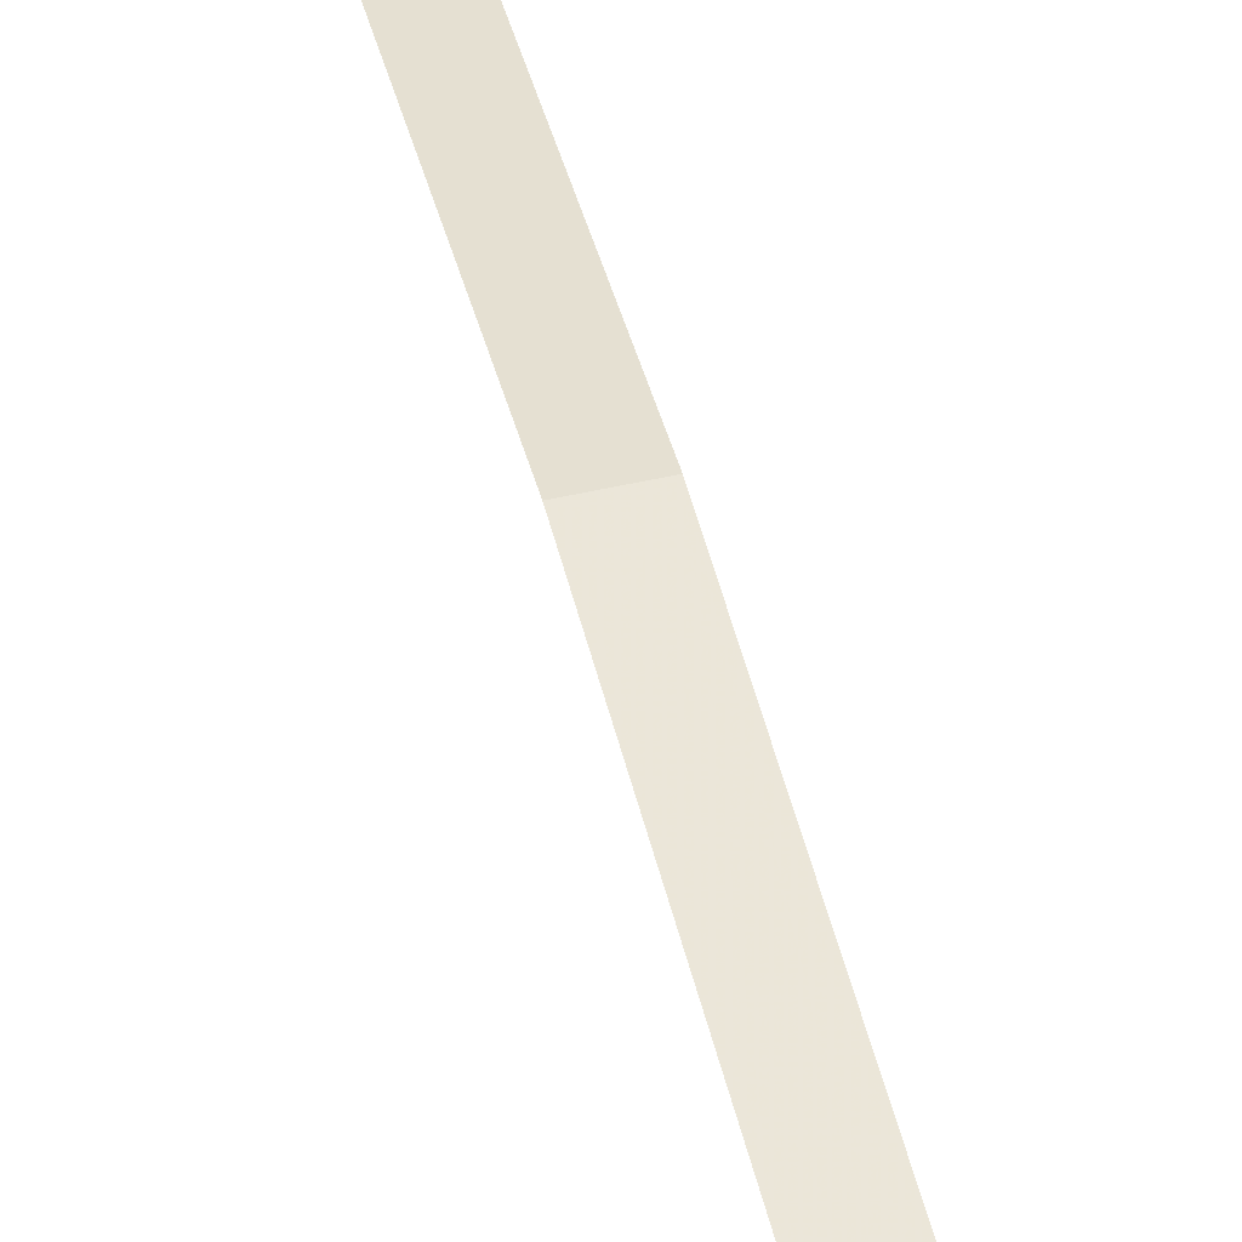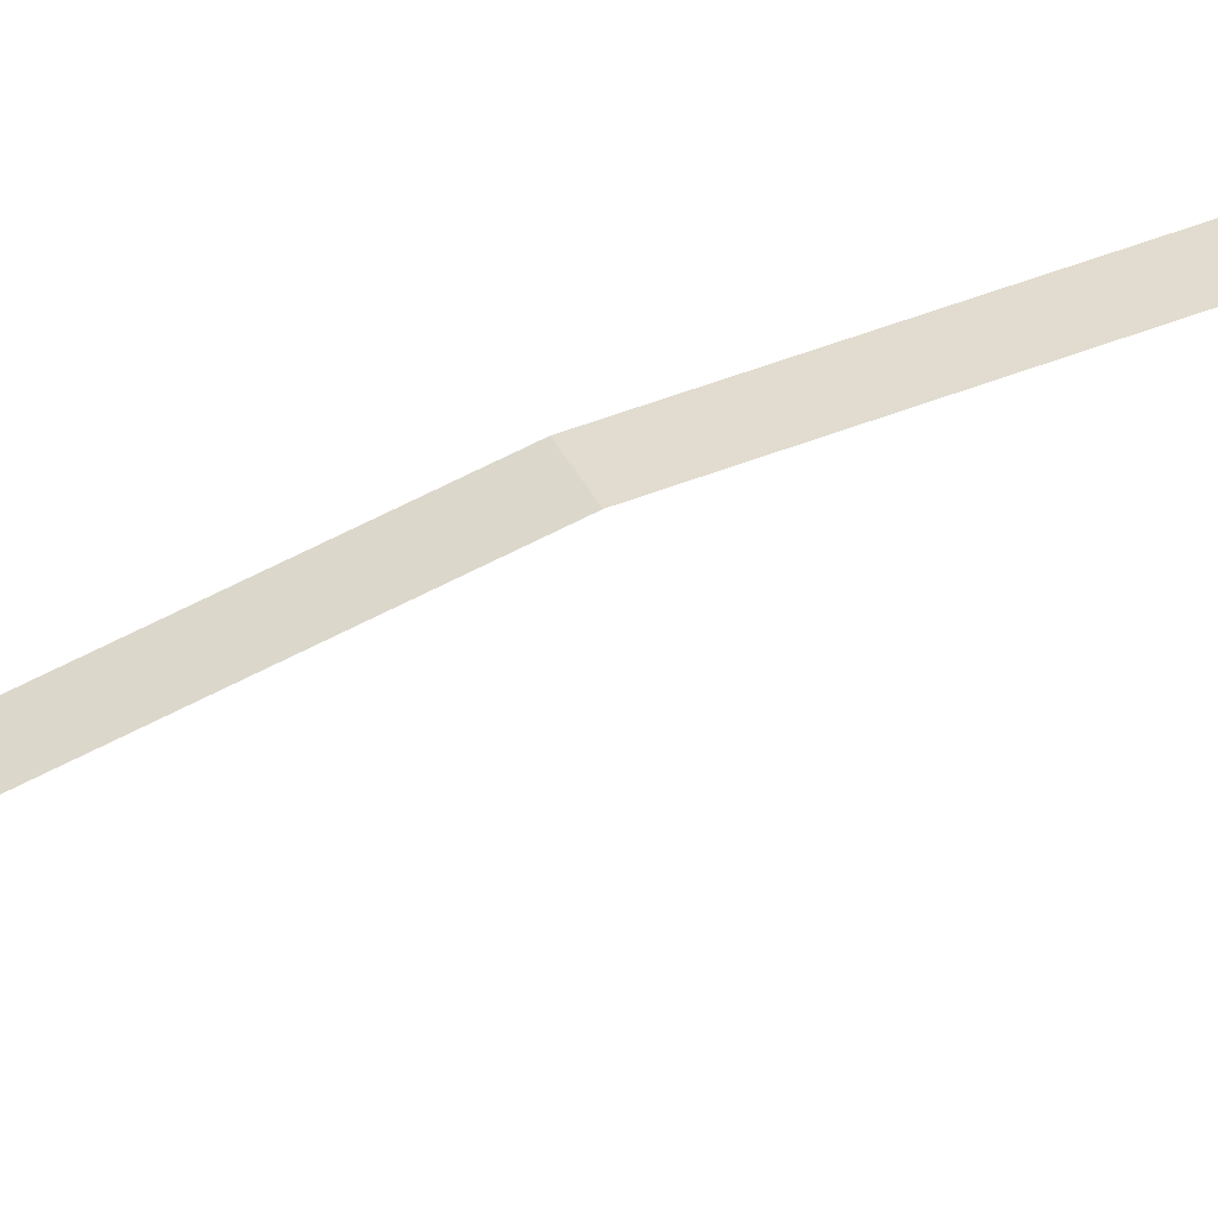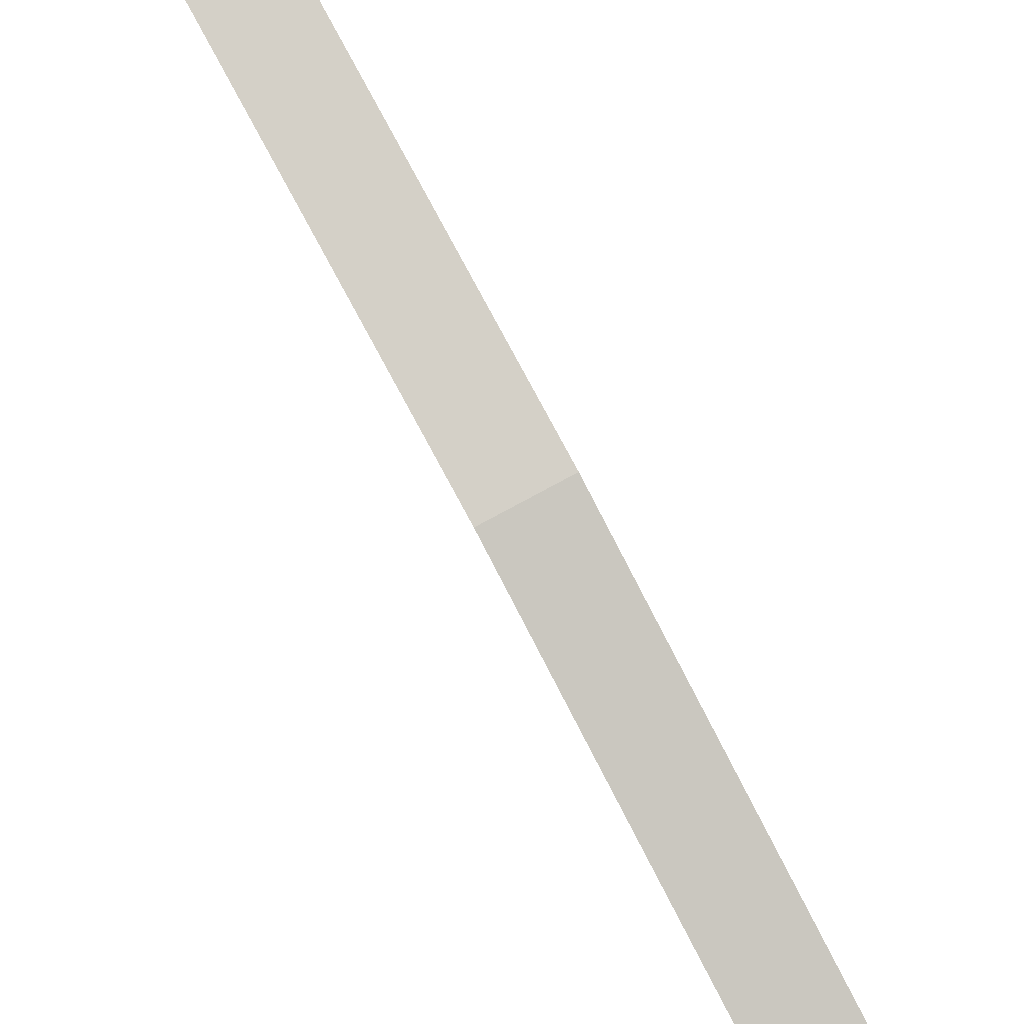
<metadata>
{"format":"obj","ext":"obj","renderer":"f3d","projection":"perspective","resolution":1024,"background":"white","views":[{"elev":54.2,"azim":-13.4,"up":"+Y"},{"elev":35.0,"azim":-112.4,"up":"+Y"},{"elev":75.4,"azim":151.3,"up":"+Y"}]}
</metadata>
<code>
v -0.01562 -2.047 0.5
v -0.01562 -2.102 -0.007812
v 0.01562 -2.102 -0.007812
v 0.01562 -2.047 0.5
v -0.01562 -2.234 -0.5
v 0.01562 -2.234 -0.5
f 1 2 3
f 1 3 4
f 3 2 5
f 3 5 6

</code>
